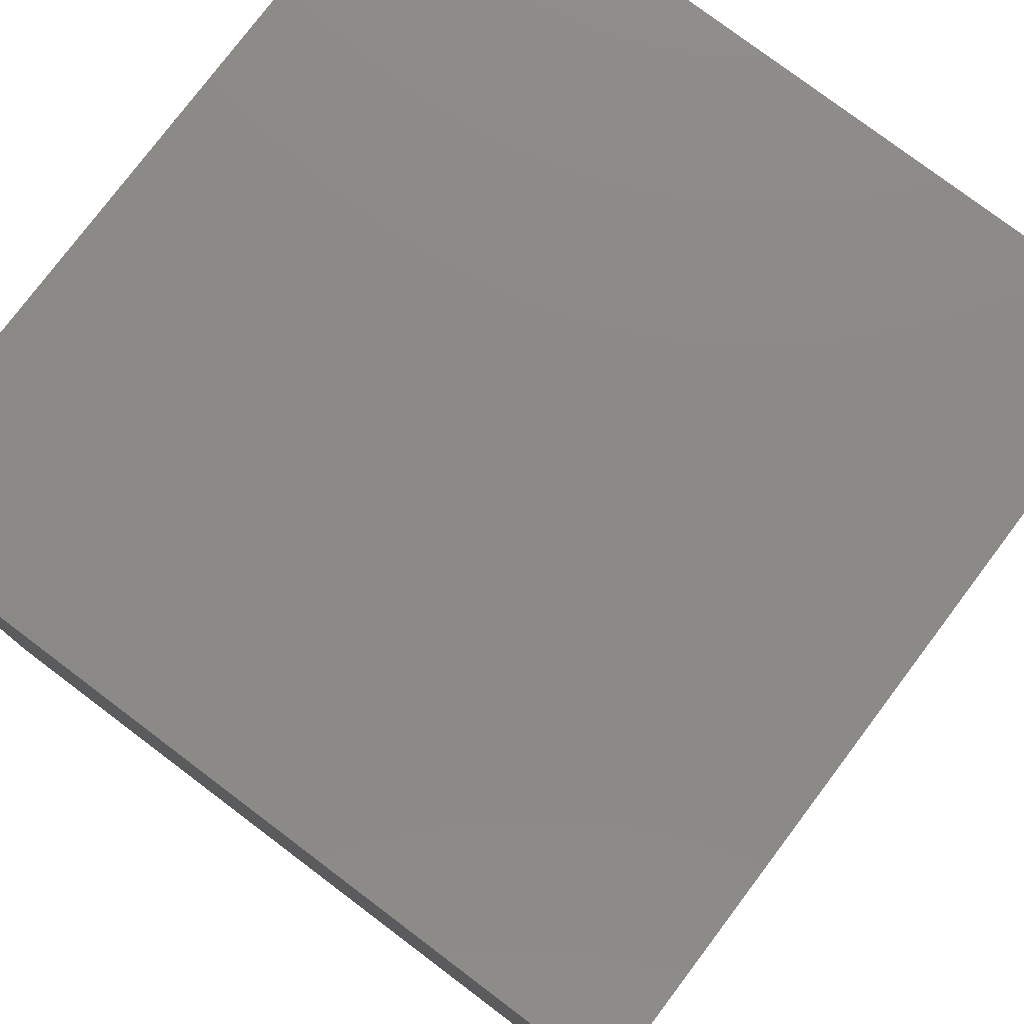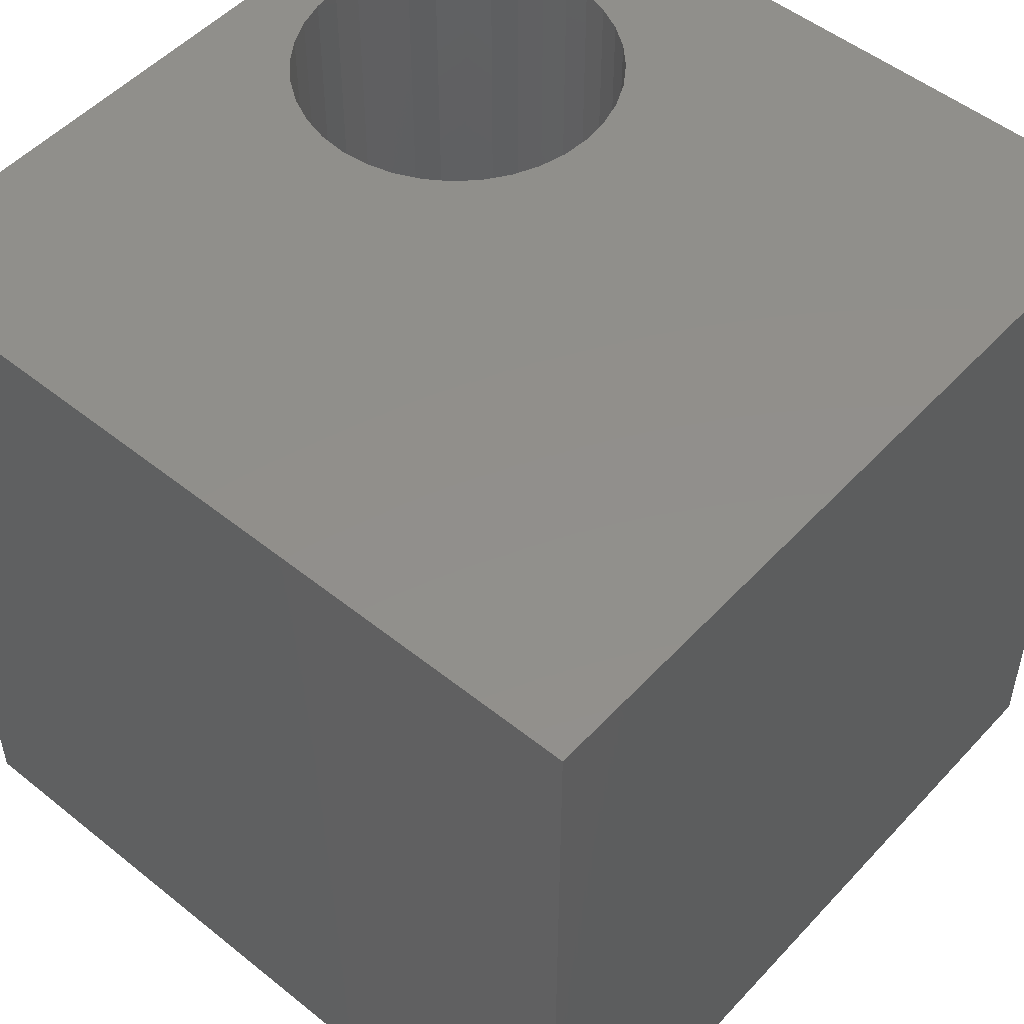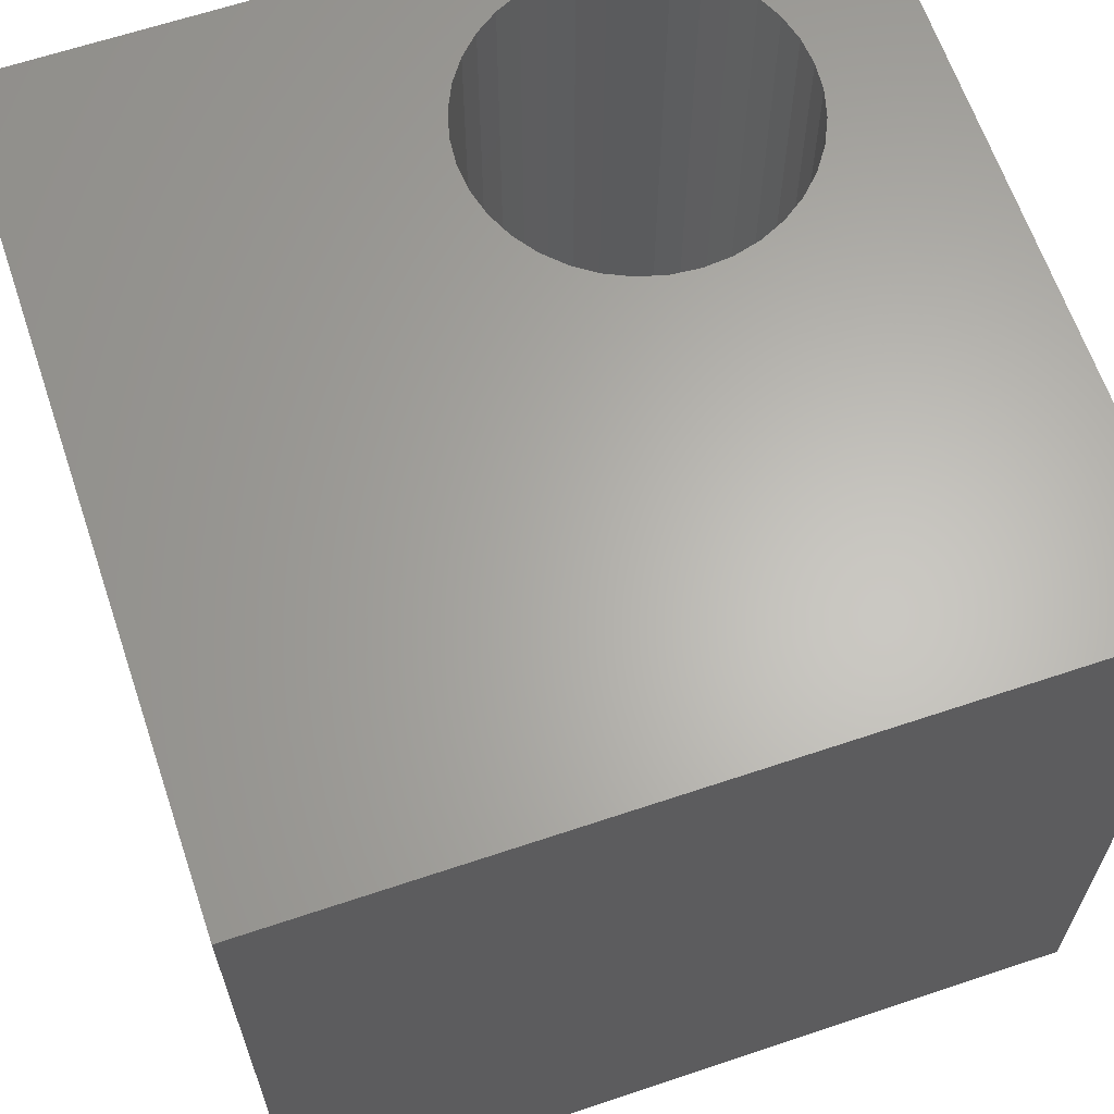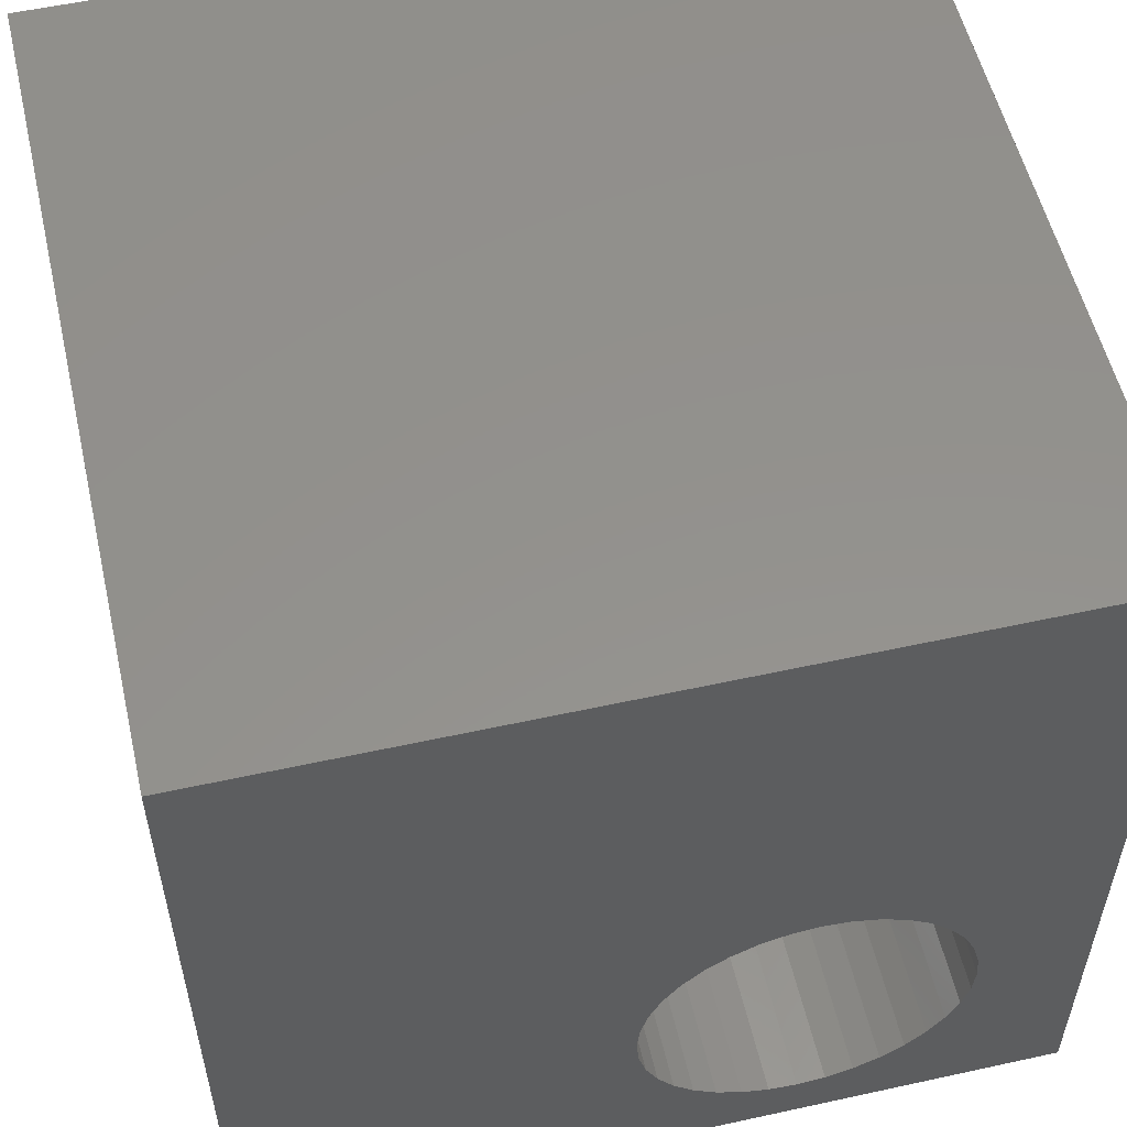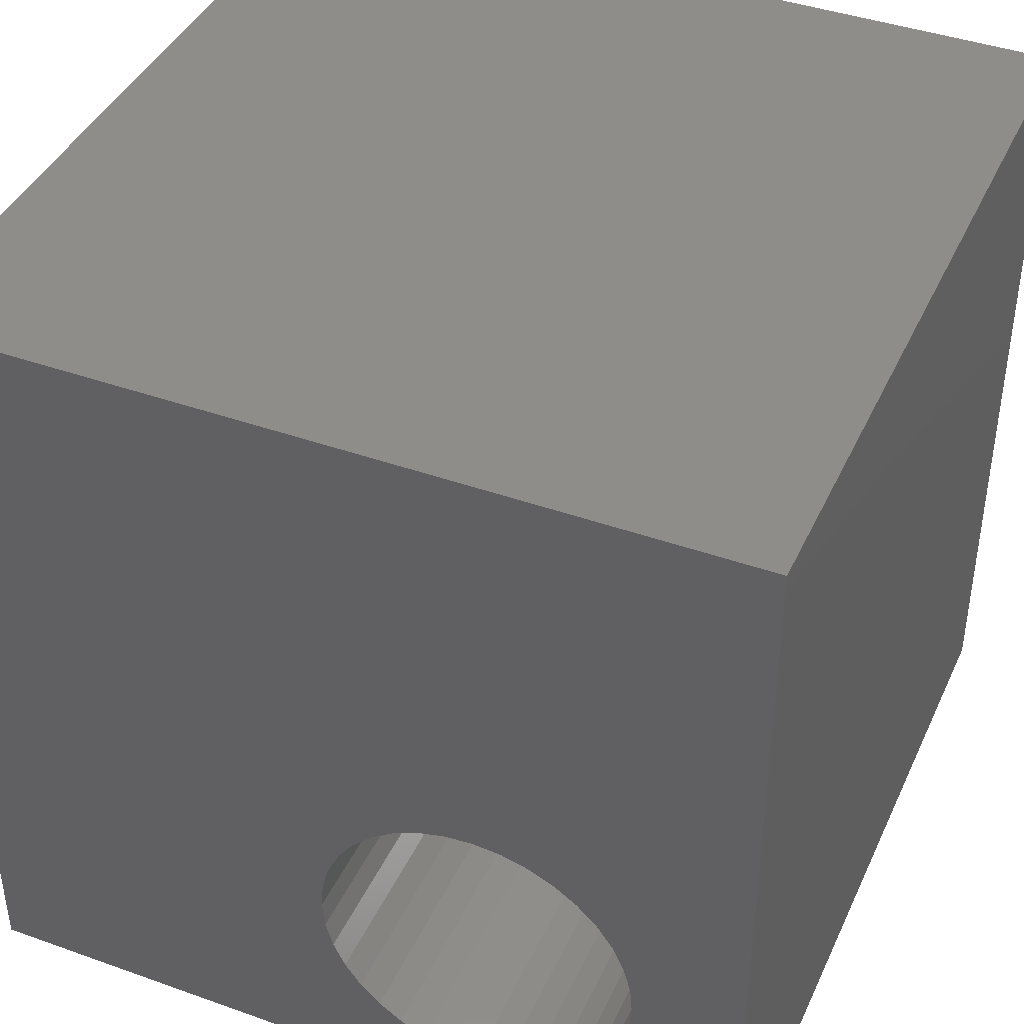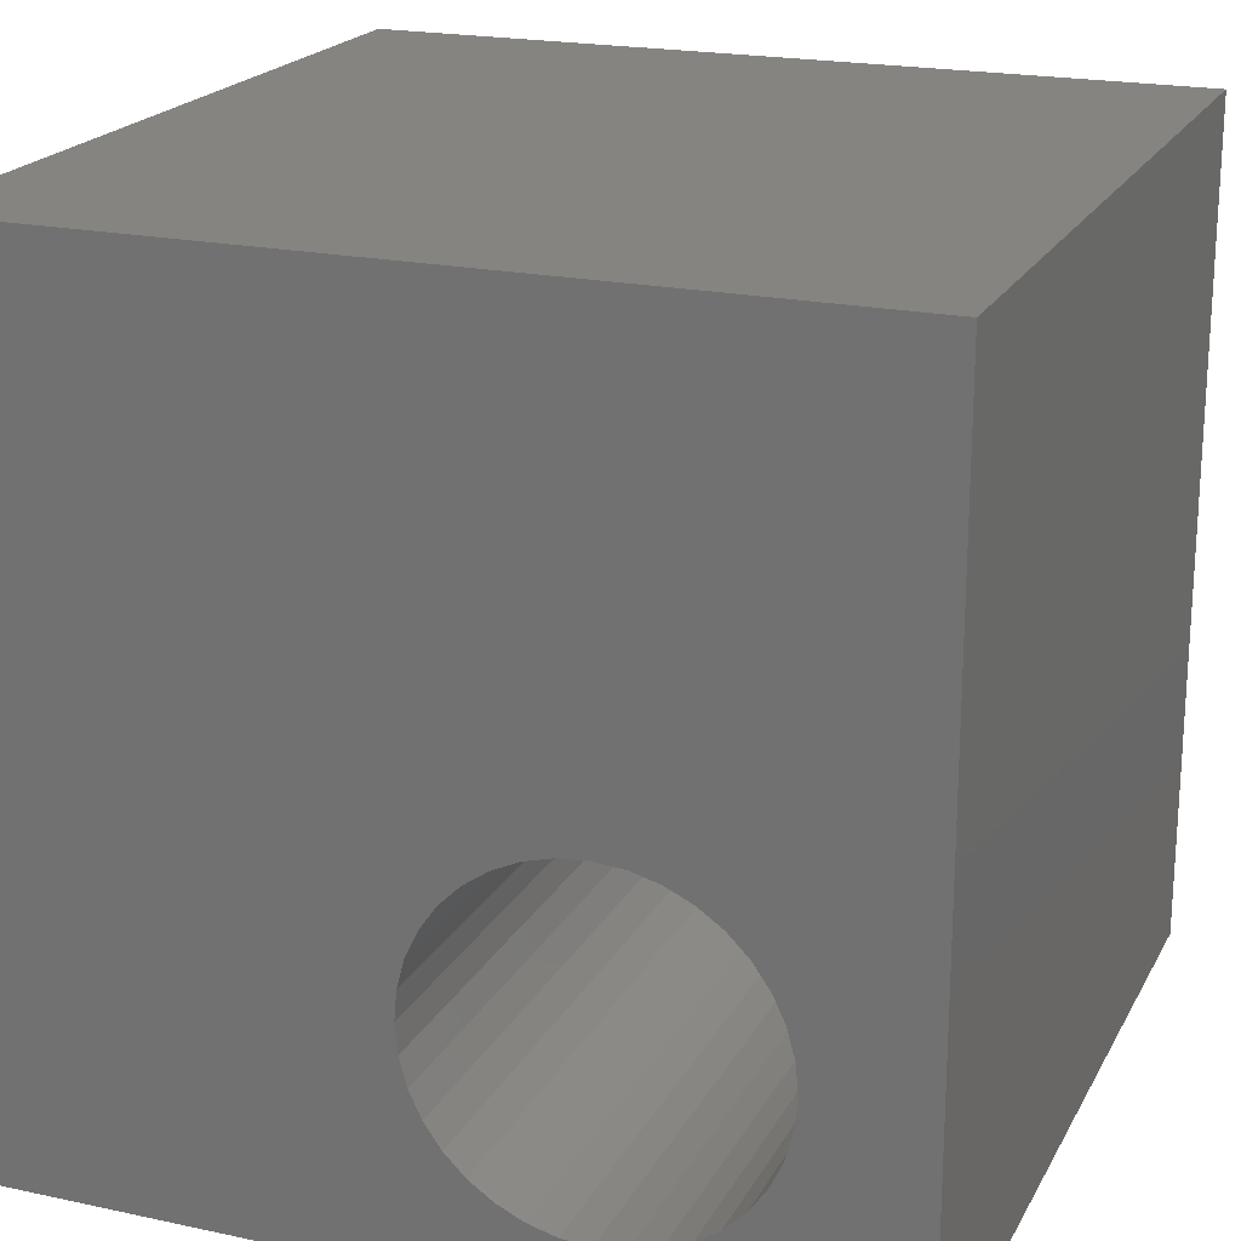
<metadata>
{"format":"stl","ext":"stl","renderer":"f3d","projection":"perspective","resolution":1024,"background":"white","views":[{"elev":78.3,"azim":127.0,"up":"+Y"},{"elev":51.2,"azim":131.1,"up":"+Z"},{"elev":64.1,"azim":161.3,"up":"+Z"},{"elev":55.2,"azim":167.0,"up":"+Y"},{"elev":41.5,"azim":-156.7,"up":"+Y"},{"elev":20.5,"azim":-158.7,"up":"+Y"}]}
</metadata>
<code>
# stl→obj: 80 verts, 160 faces
v 0 10 10
v 0 10 0
v 0 0 10
v 0 0 0
v 4.608 1.178 10
v 4.325 0.9798 10
v 10 0 10
v 5.197 2.019 10
v 5.286 2.353 10
v 5.316 2.697 10
v 5.051 1.706 10
v 4.852 1.423 10
v 4.012 0.8337 10
v 3.678 0.7443 10
v 2.342 4.414 10
v 2.655 4.561 10
v 3.333 0.7142 10
v 2.989 0.7443 10
v 2.655 0.8337 10
v 2.989 4.65 10
v 3.333 4.68 10
v 10 10 10
v 3.678 4.65 10
v 4.012 4.561 10
v 4.325 4.414 10
v 4.608 4.216 10
v 4.852 3.972 10
v 1.616 3.689 10
v 1.814 3.972 10
v 2.059 4.216 10
v 5.051 3.689 10
v 5.197 3.375 10
v 5.286 3.041 10
v 2.342 0.9798 10
v 2.059 1.178 10
v 1.814 1.423 10
v 1.616 1.706 10
v 1.47 2.019 10
v 1.38 2.353 10
v 1.35 2.697 10
v 1.38 3.041 10
v 1.47 3.375 10
v 10 10 0
v 10 0 0
v 4.012 0.8337 0
v 4.325 0.9798 0
v 4.608 1.178 0
v 4.852 1.423 0
v 2.342 0.9798 0
v 2.655 0.8337 0
v 2.989 0.7443 0
v 3.333 0.7142 0
v 3.678 0.7443 0
v 5.051 1.706 0
v 5.197 2.019 0
v 5.286 2.353 0
v 2.989 4.65 0
v 2.655 4.561 0
v 2.342 4.414 0
v 1.616 1.706 0
v 1.47 2.019 0
v 1.38 2.353 0
v 1.814 1.423 0
v 2.059 1.178 0
v 5.316 2.697 0
v 5.286 3.041 0
v 5.197 3.375 0
v 5.051 3.689 0
v 4.852 3.972 0
v 4.608 4.216 0
v 4.325 4.414 0
v 4.012 4.561 0
v 3.678 4.65 0
v 3.333 4.68 0
v 2.059 4.216 0
v 1.814 3.972 0
v 1.616 3.689 0
v 1.47 3.375 0
v 1.38 3.041 0
v 1.35 2.697 0
f 1 2 3
f 3 2 4
f 5 6 7
f 8 7 9
f 9 7 10
f 8 11 7
f 7 11 12
f 7 12 5
f 6 13 7
f 7 13 14
f 7 14 3
f 15 16 1
f 14 17 3
f 3 17 18
f 3 18 19
f 16 20 1
f 1 20 21
f 1 21 22
f 22 21 23
f 22 23 24
f 24 25 22
f 22 25 26
f 22 26 27
f 28 29 1
f 1 29 30
f 1 30 15
f 27 31 22
f 22 31 32
f 22 32 7
f 7 32 33
f 7 33 10
f 19 34 3
f 3 34 35
f 3 35 36
f 36 37 3
f 3 37 38
f 3 38 39
f 39 40 3
f 3 40 41
f 3 41 1
f 1 41 42
f 1 42 28
f 43 22 44
f 44 22 7
f 45 46 44
f 44 46 47
f 44 47 48
f 4 49 50
f 50 51 4
f 4 51 52
f 4 52 44
f 44 52 53
f 44 53 45
f 48 54 44
f 44 54 55
f 44 55 56
f 57 58 2
f 2 58 59
f 60 4 61
f 61 4 62
f 60 63 4
f 4 63 64
f 4 64 49
f 56 65 44
f 44 65 66
f 44 66 43
f 43 66 67
f 43 67 68
f 68 69 43
f 43 69 70
f 43 70 71
f 71 72 43
f 43 72 73
f 43 73 2
f 2 73 74
f 2 74 57
f 59 75 2
f 2 75 76
f 2 76 77
f 77 78 2
f 2 78 79
f 2 79 4
f 4 79 80
f 4 80 62
f 22 43 1
f 1 43 2
f 44 7 4
f 4 7 3
f 56 10 65
f 65 10 33
f 65 33 66
f 66 33 32
f 66 32 67
f 67 32 31
f 67 31 68
f 68 31 27
f 68 27 69
f 69 27 26
f 69 26 70
f 70 26 25
f 70 25 71
f 71 25 24
f 71 24 72
f 72 24 23
f 72 23 73
f 73 23 21
f 73 21 74
f 74 21 20
f 74 20 57
f 57 20 16
f 57 16 58
f 58 16 15
f 58 15 59
f 59 15 30
f 59 30 75
f 75 30 29
f 75 29 76
f 76 29 28
f 76 28 77
f 77 28 42
f 77 42 78
f 78 42 41
f 78 41 79
f 79 41 40
f 79 40 80
f 80 40 39
f 80 39 62
f 62 39 38
f 62 38 61
f 61 38 37
f 61 37 60
f 60 37 36
f 60 36 63
f 63 36 35
f 63 35 64
f 64 35 34
f 64 34 49
f 49 34 19
f 49 19 50
f 50 19 18
f 50 18 51
f 51 18 17
f 51 17 52
f 52 17 14
f 52 14 53
f 53 14 13
f 53 13 45
f 45 13 6
f 45 6 46
f 46 6 5
f 46 5 47
f 47 5 12
f 47 12 48
f 48 12 11
f 48 11 54
f 54 11 8
f 54 8 55
f 55 8 9
f 55 9 56
f 56 9 10

</code>
